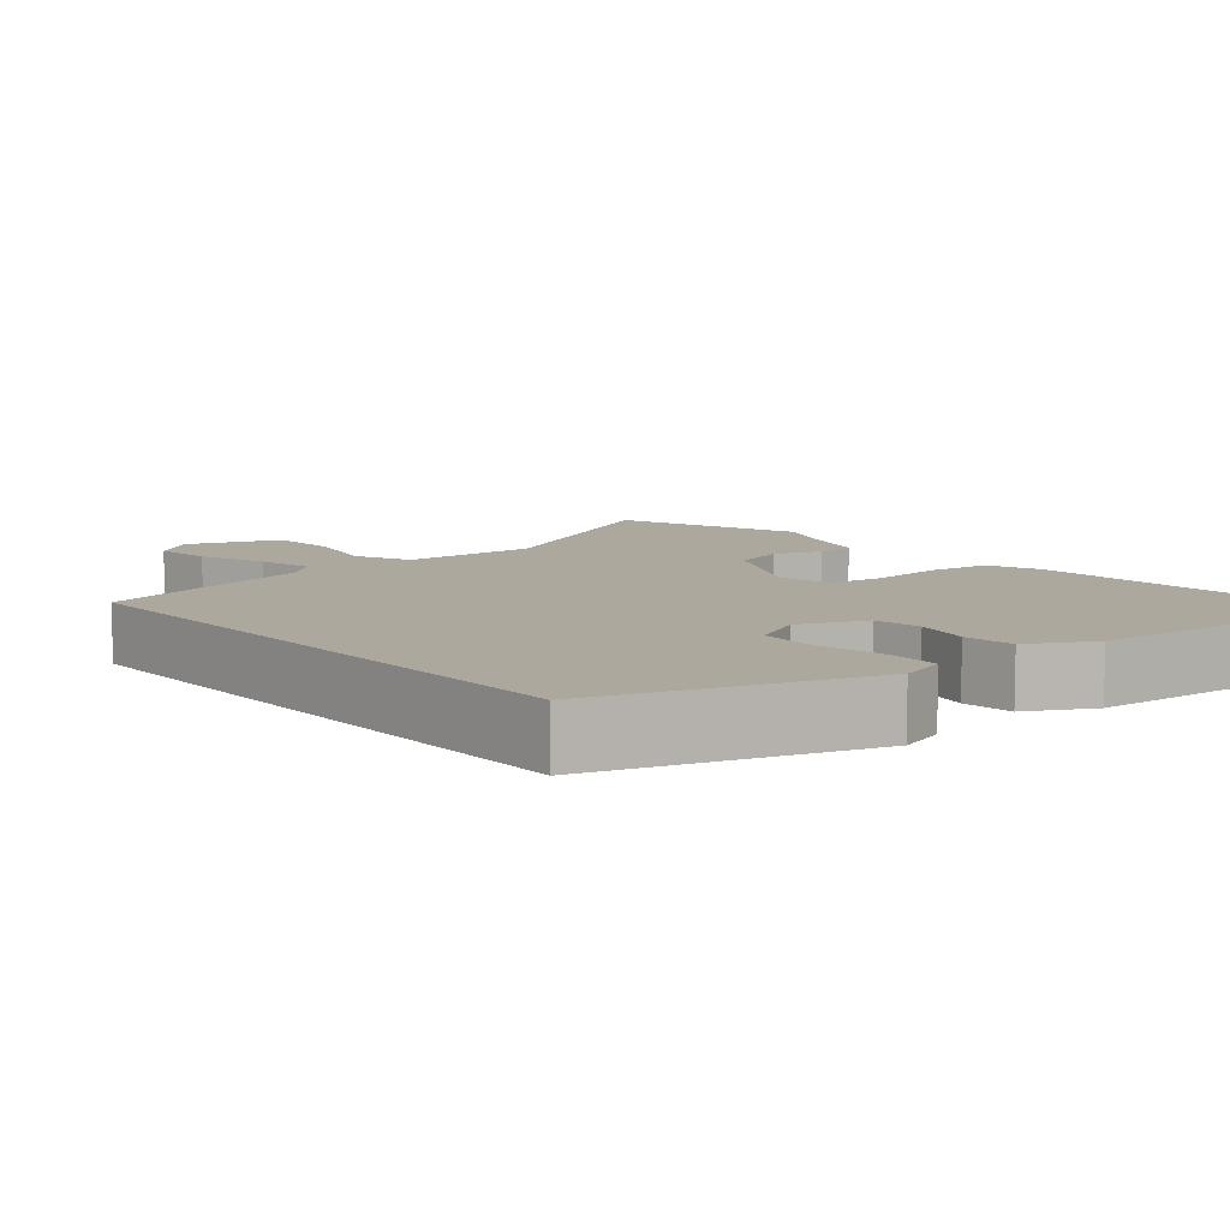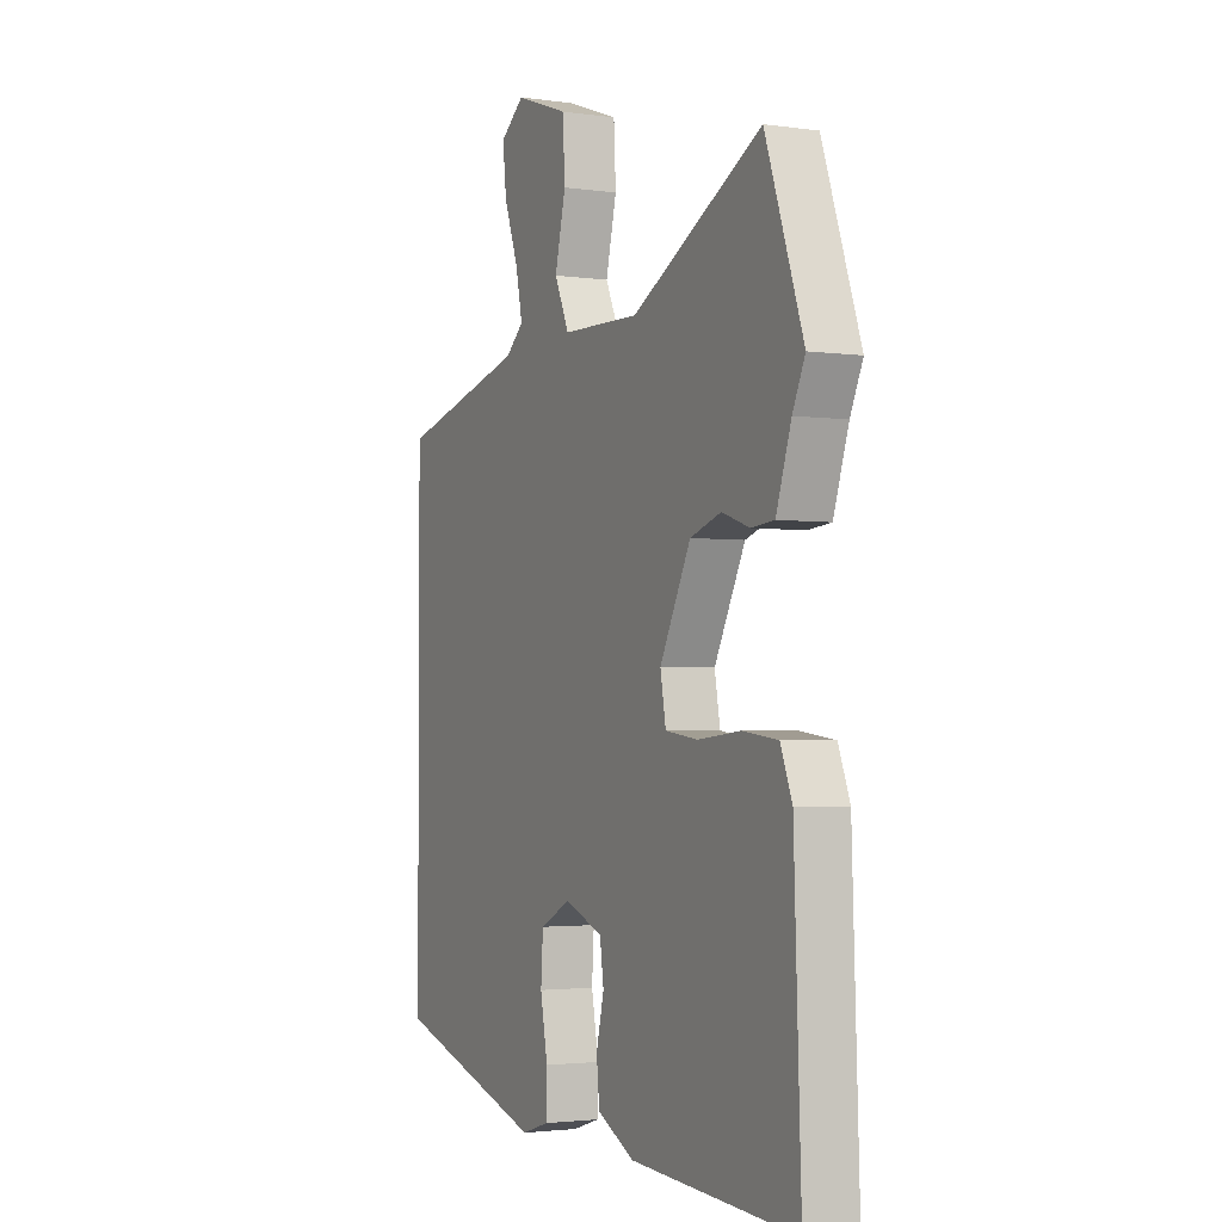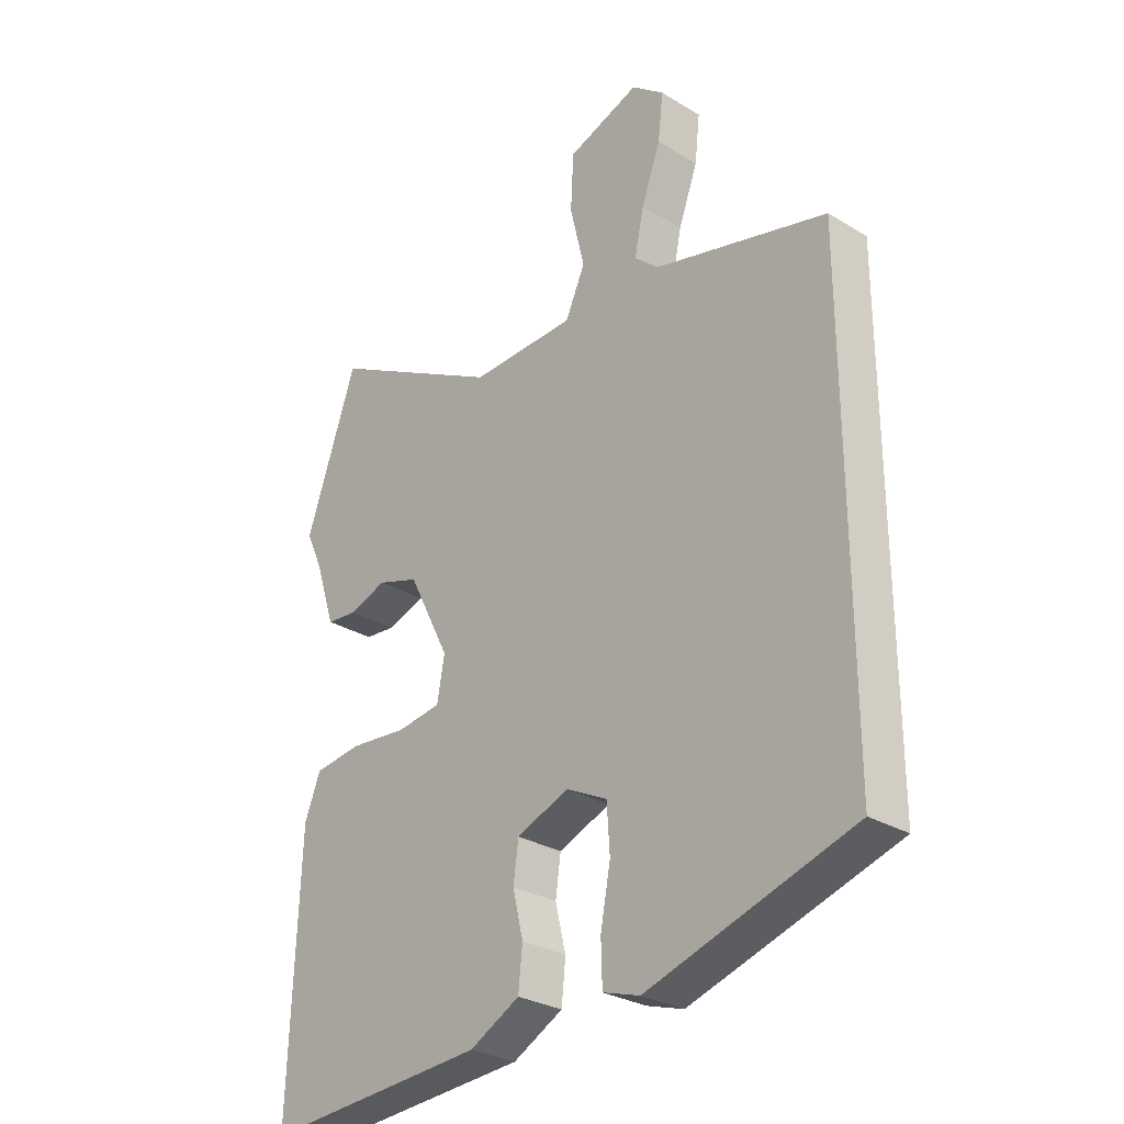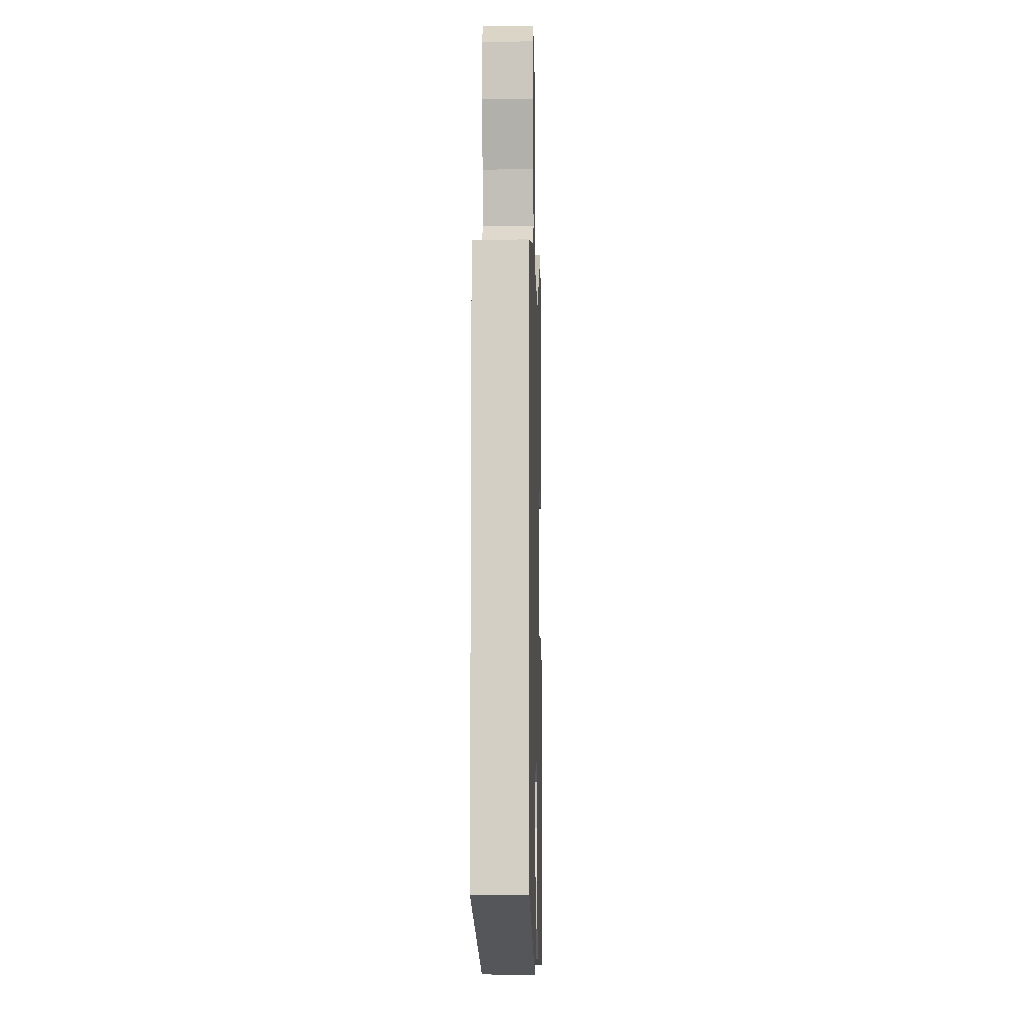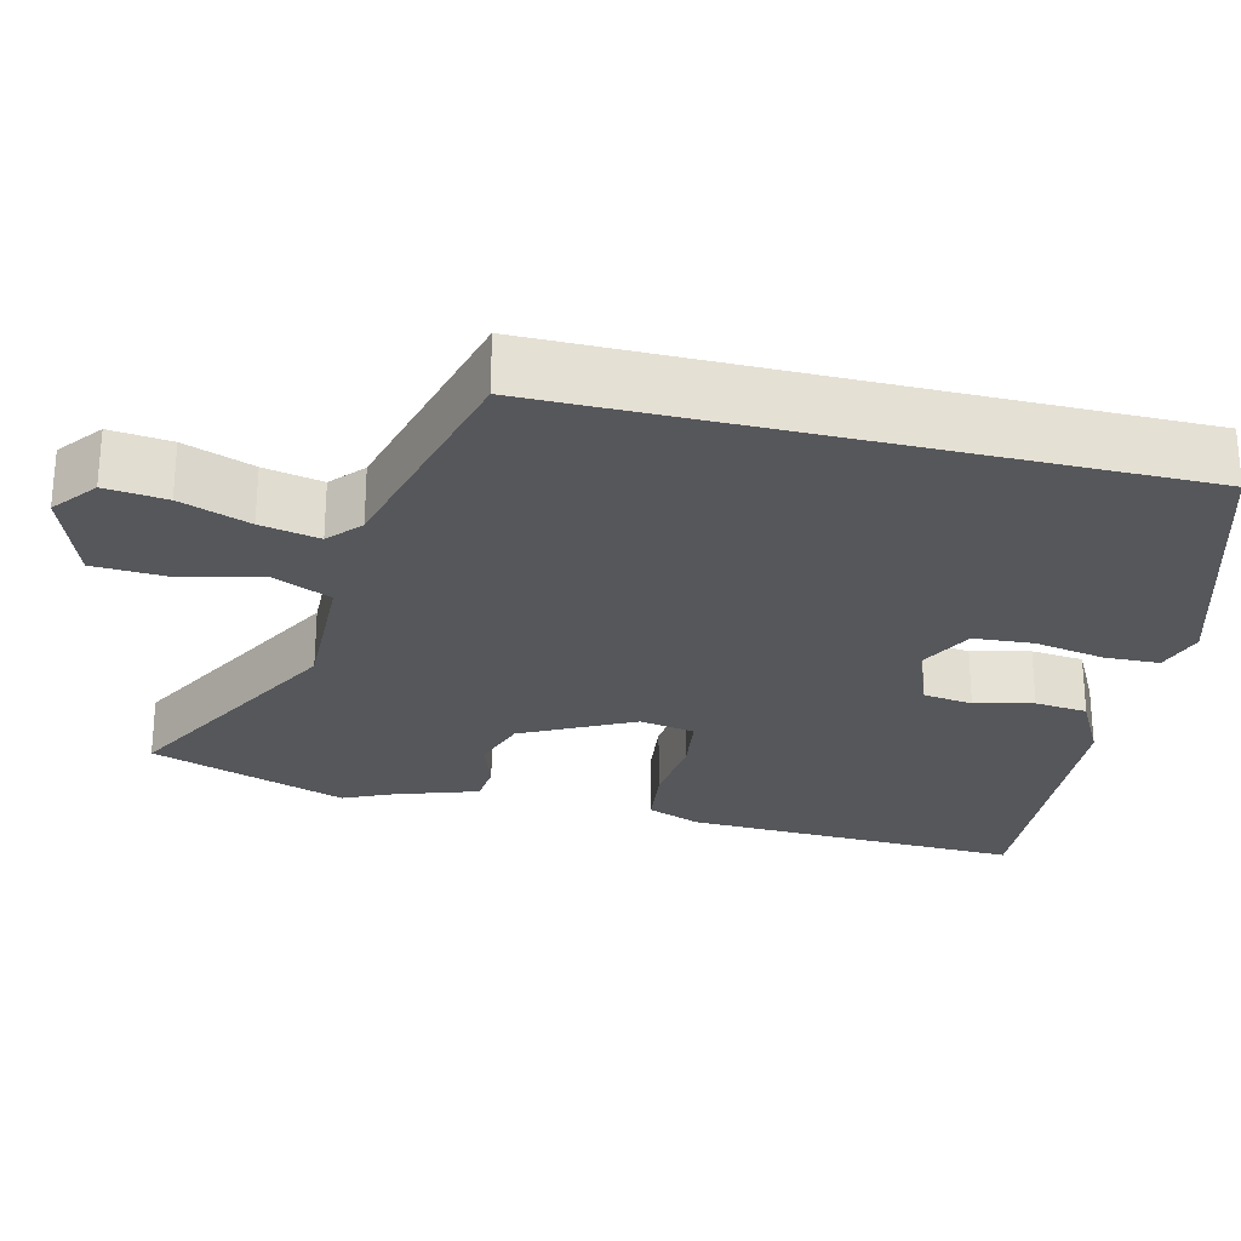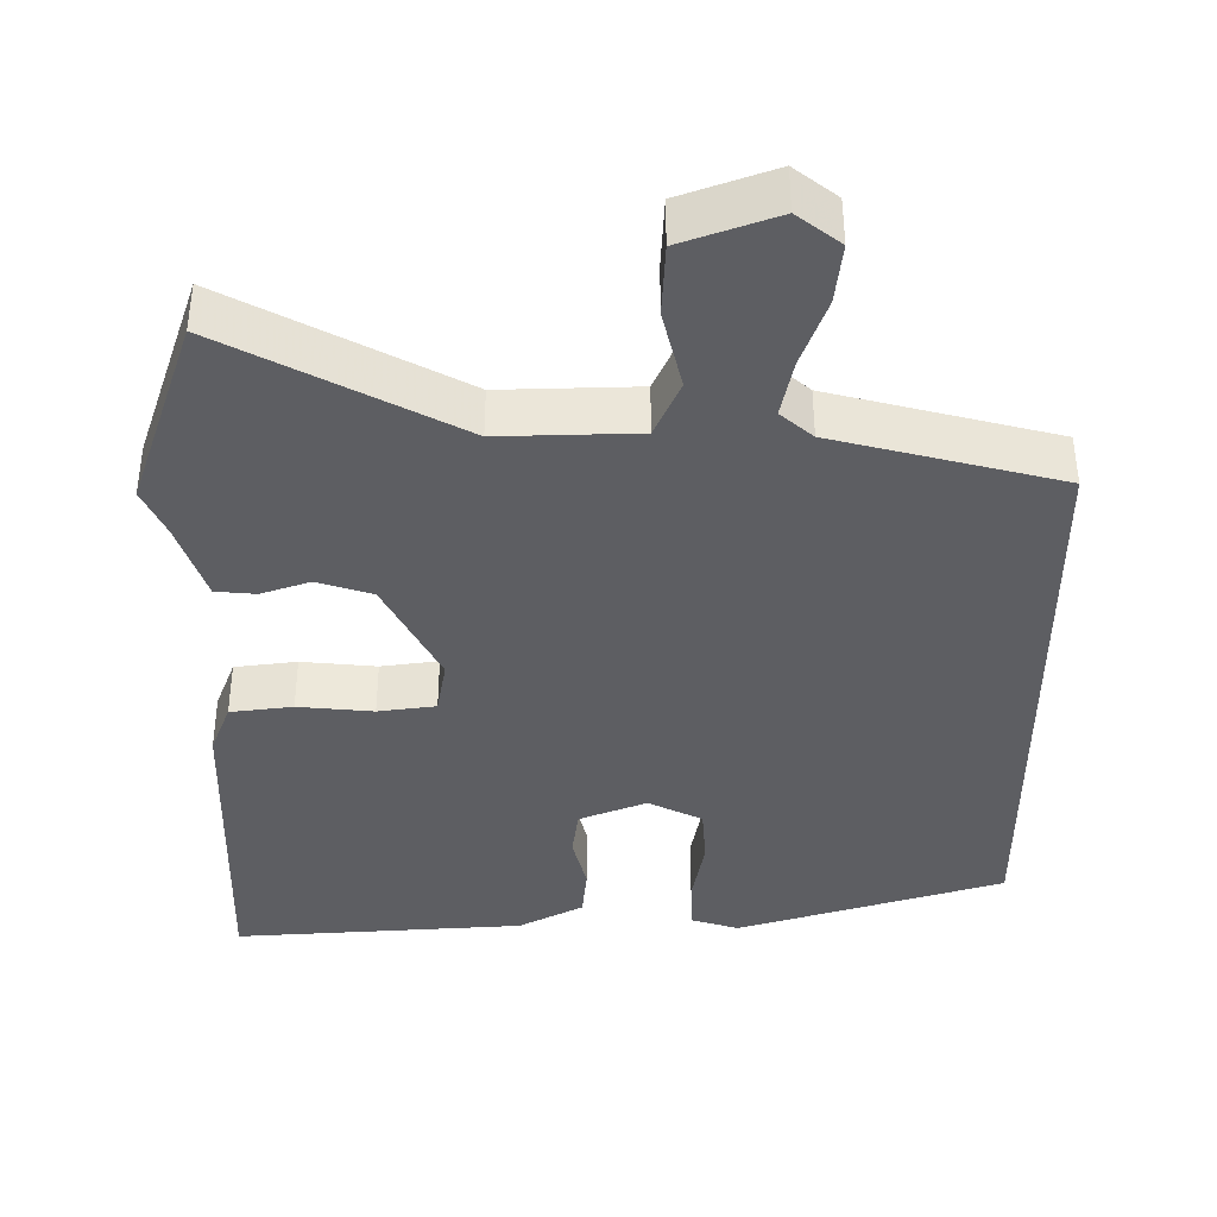
<metadata>
{"format":"obj","ext":"obj","renderer":"f3d","projection":"perspective","resolution":1024,"background":"white","views":[{"elev":8.6,"azim":140.3,"up":"+Y"},{"elev":-2.5,"azim":-116.4,"up":"+Z"},{"elev":-29.0,"azim":48.0,"up":"+Z"},{"elev":-8.9,"azim":91.6,"up":"+Z"},{"elev":-26.4,"azim":76.4,"up":"+Y"},{"elev":-39.3,"azim":0.4,"up":"+Y"}]}
</metadata>
<code>
v 0.5 0.07 -0.414
v 0.149 0.07 -0.522
v 0.086 0.07 -0.502
v 0.084 0.07 -0.431
v 0.101 0.07 -0.341
v 0.096 0.07 -0.263
v 0.025 0.07 -0.227
v -0.064 0.07 -0.262
v -0.073 0.07 -0.326
v -0.055 0.07 -0.401
v -0.062 0.07 -0.469
v -0.148 0.07 -0.514
v -0.532 0.07 -0.538
v -0.516 0.07 -0.1
v -0.489 0.07 -0.031
v -0.407 0.07 -0.021
v -0.308 0.07 -0.031
v -0.232 0.07 -0.021
v -0.219 0.07 0.051
v -0.291 0.07 0.193
v -0.363 0.07 0.217
v -0.428 0.07 0.195
v -0.481 0.07 0.2
v -0.516 0.07 0.306
v -0.545 0.07 0.37
v -0.457 0.07 0.624
v -0.155 0.07 0.461
v 0.026 0.07 0.465
v 0.06 0.07 0.54
v 0.035 0.07 0.645
v 0.04 0.07 0.74
v 0.164 0.07 0.784
v 0.22 0.07 0.74
v 0.211 0.07 0.661
v 0.178 0.07 0.571
v 0.162 0.07 0.495
v 0.204 0.07 0.458
v 0.5 0.07 0.38
v 0.5 0 -0.414
v 0.149 0 -0.522
v 0.086 0 -0.502
v 0.084 0 -0.431
v 0.101 0 -0.341
v 0.096 0 -0.263
v 0.025 0 -0.227
v -0.064 0 -0.262
v -0.073 0 -0.326
v -0.055 0 -0.401
v -0.062 0 -0.469
v -0.148 0 -0.514
v -0.532 0 -0.538
v -0.516 0 -0.1
v -0.489 0 -0.031
v -0.407 0 -0.021
v -0.308 0 -0.031
v -0.232 0 -0.021
v -0.219 0 0.051
v -0.291 0 0.193
v -0.363 0 0.217
v -0.428 0 0.195
v -0.481 0 0.2
v -0.516 0 0.306
v -0.545 0 0.37
v -0.457 0 0.624
v -0.155 0 0.461
v 0.026 0 0.465
v 0.06 0 0.54
v 0.035 0 0.645
v 0.04 0 0.74
v 0.164 0 0.784
v 0.22 0 0.74
v 0.211 0 0.661
v 0.178 0 0.571
v 0.162 0 0.495
v 0.204 0 0.458
v 0.5 0 0.38
f 1 2 3
f 38 1 3
f 37 38 3
f 33 34 35
f 32 33 35
f 31 32 35
f 30 31 35
f 29 30 35
f 28 29 35 36
f 24 25 26 27
f 24 27 28
f 23 24 28
f 22 23 28
f 21 22 28
f 28 36 37
f 21 28 37
f 20 21 37
f 15 16 17
f 14 15 17
f 13 14 17
f 12 13 17
f 11 12 17
f 10 11 17
f 9 10 17
f 8 9 17 18
f 7 8 18 19
f 3 4 5
f 37 3 5
f 37 5 6
f 19 20 37
f 7 19 37
f 6 7 37
f 41 40 39
f 41 39 76
f 41 76 75
f 73 72 71
f 73 71 70
f 73 70 69
f 73 69 68
f 73 68 67
f 74 73 67 66
f 65 64 63 62
f 66 65 62
f 66 62 61
f 66 61 60
f 66 60 59
f 75 74 66
f 75 66 59
f 75 59 58
f 55 54 53
f 55 53 52
f 55 52 51
f 55 51 50
f 55 50 49
f 55 49 48
f 55 48 47
f 56 55 47 46
f 57 56 46 45
f 43 42 41
f 43 41 75
f 44 43 75
f 75 58 57
f 75 57 45
f 75 45 44
f 1 39 40 2
f 2 40 41 3
f 3 41 42 4
f 4 42 43 5
f 5 43 44 6
f 6 44 45 7
f 7 45 46 8
f 8 46 47 9
f 9 47 48 10
f 10 48 49 11
f 11 49 50 12
f 12 50 51 13
f 13 51 52 14
f 14 52 53 15
f 15 53 54 16
f 16 54 55 17
f 17 55 56 18
f 18 56 57 19
f 19 57 58 20
f 20 58 59 21
f 21 59 60 22
f 22 60 61 23
f 23 61 62 24
f 24 62 63 25
f 25 63 64 26
f 26 64 65 27
f 27 65 66 28
f 28 66 67 29
f 29 67 68 30
f 30 68 69 31
f 31 69 70 32
f 32 70 71 33
f 33 71 72 34
f 34 72 73 35
f 35 73 74 36
f 36 74 75 37
f 37 75 76 38
f 38 76 39 1

</code>
